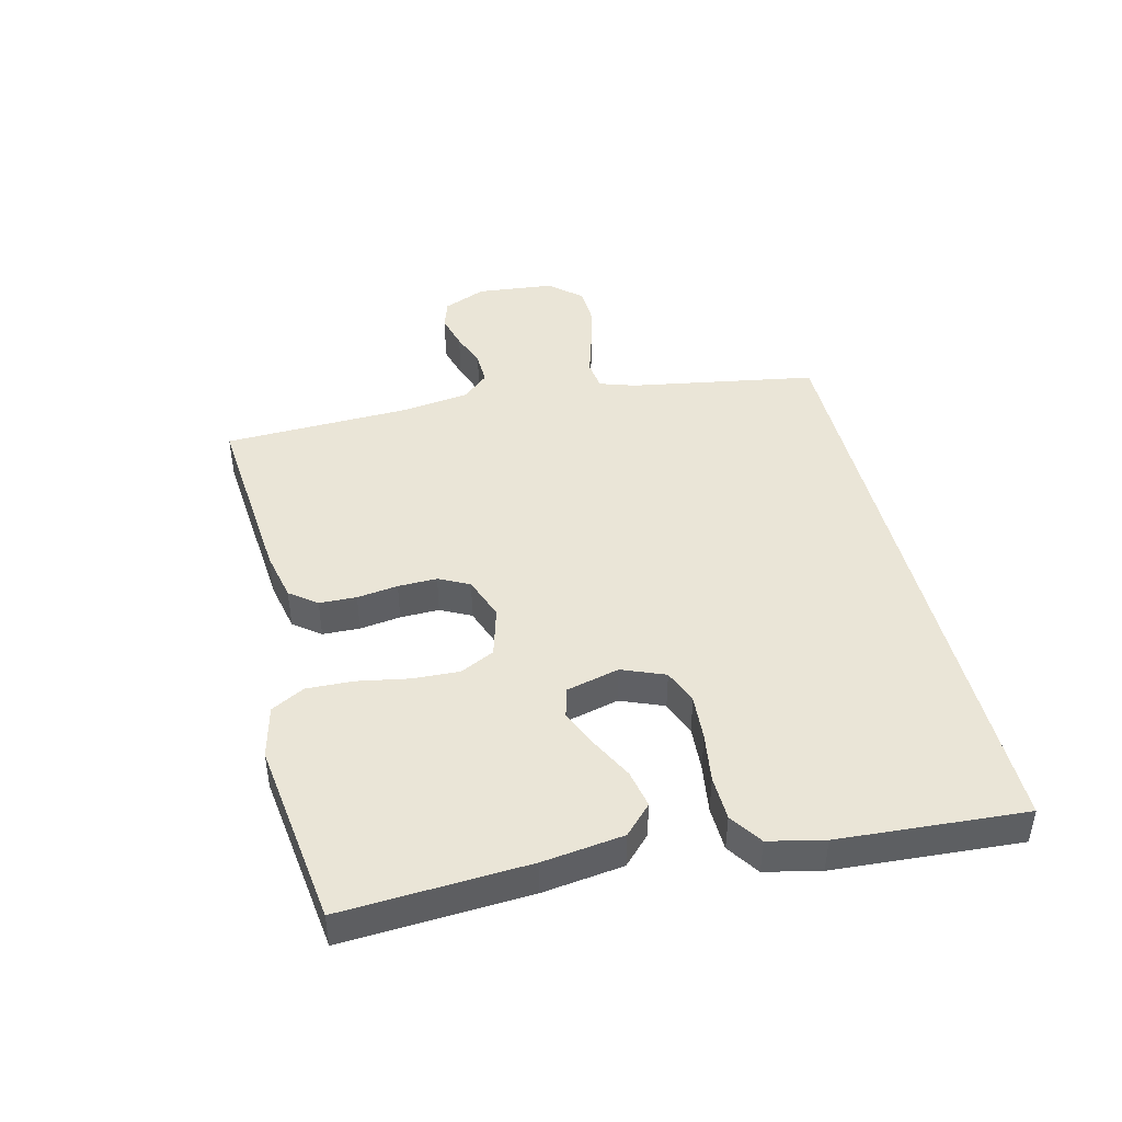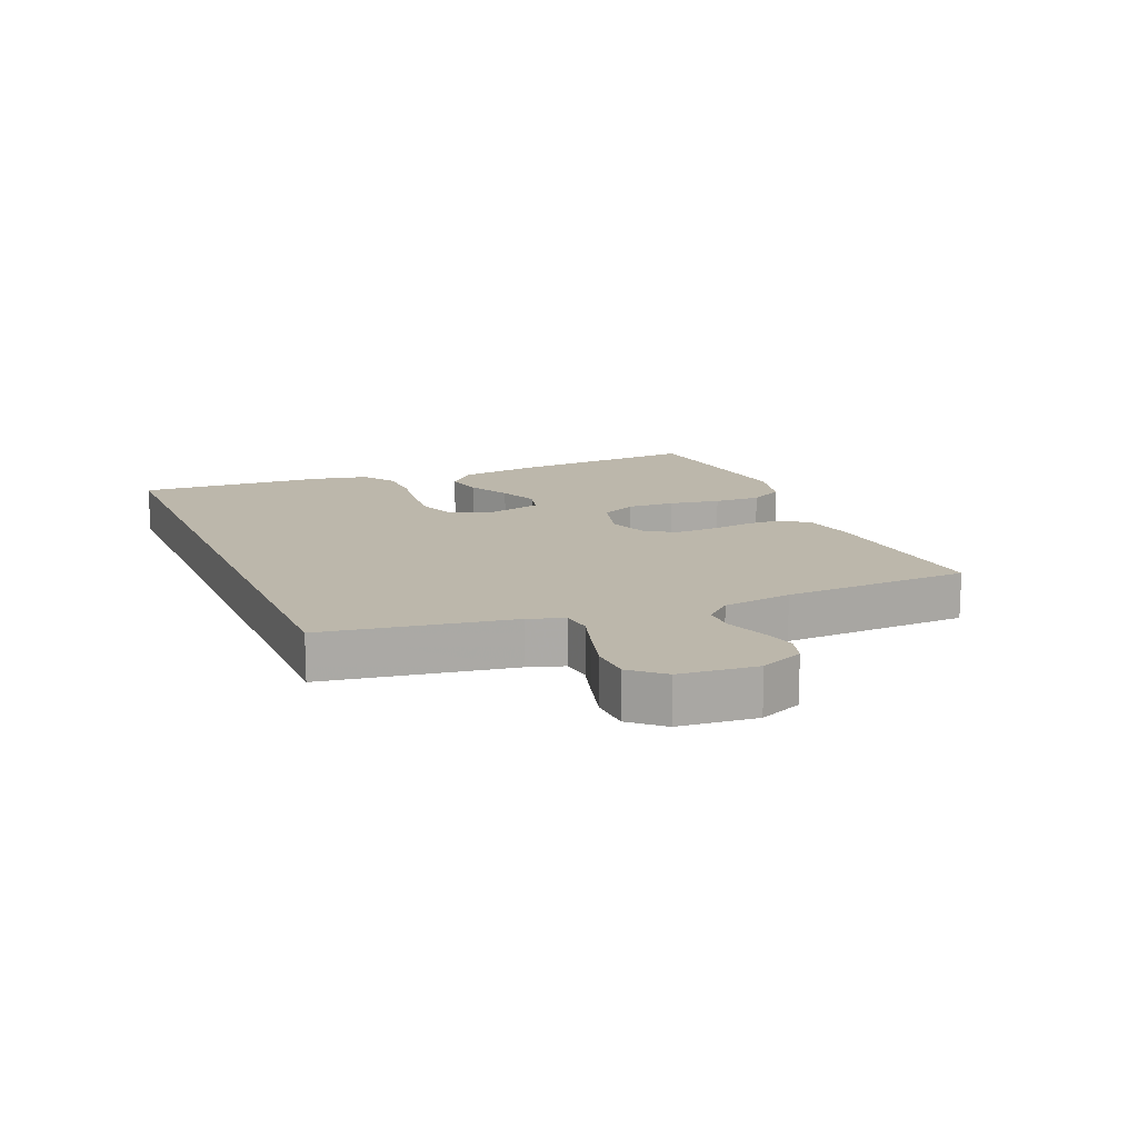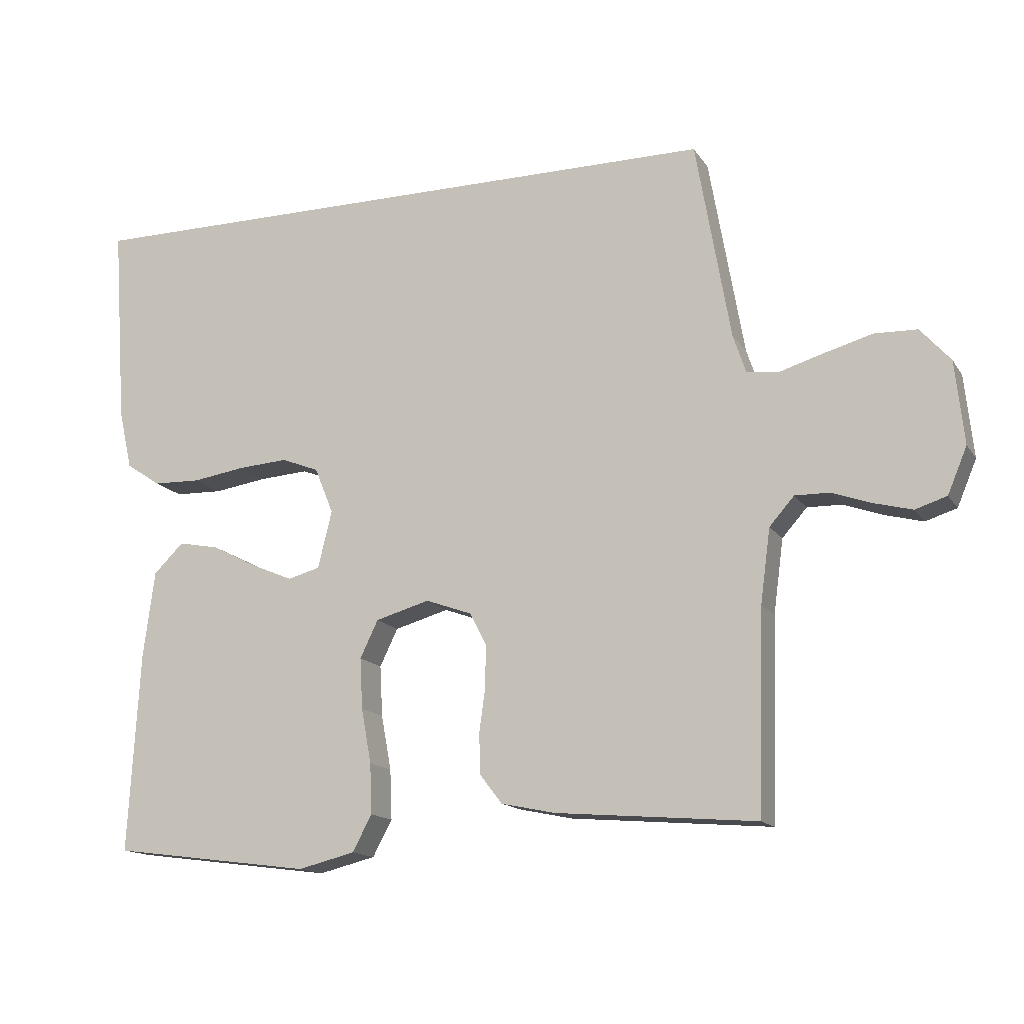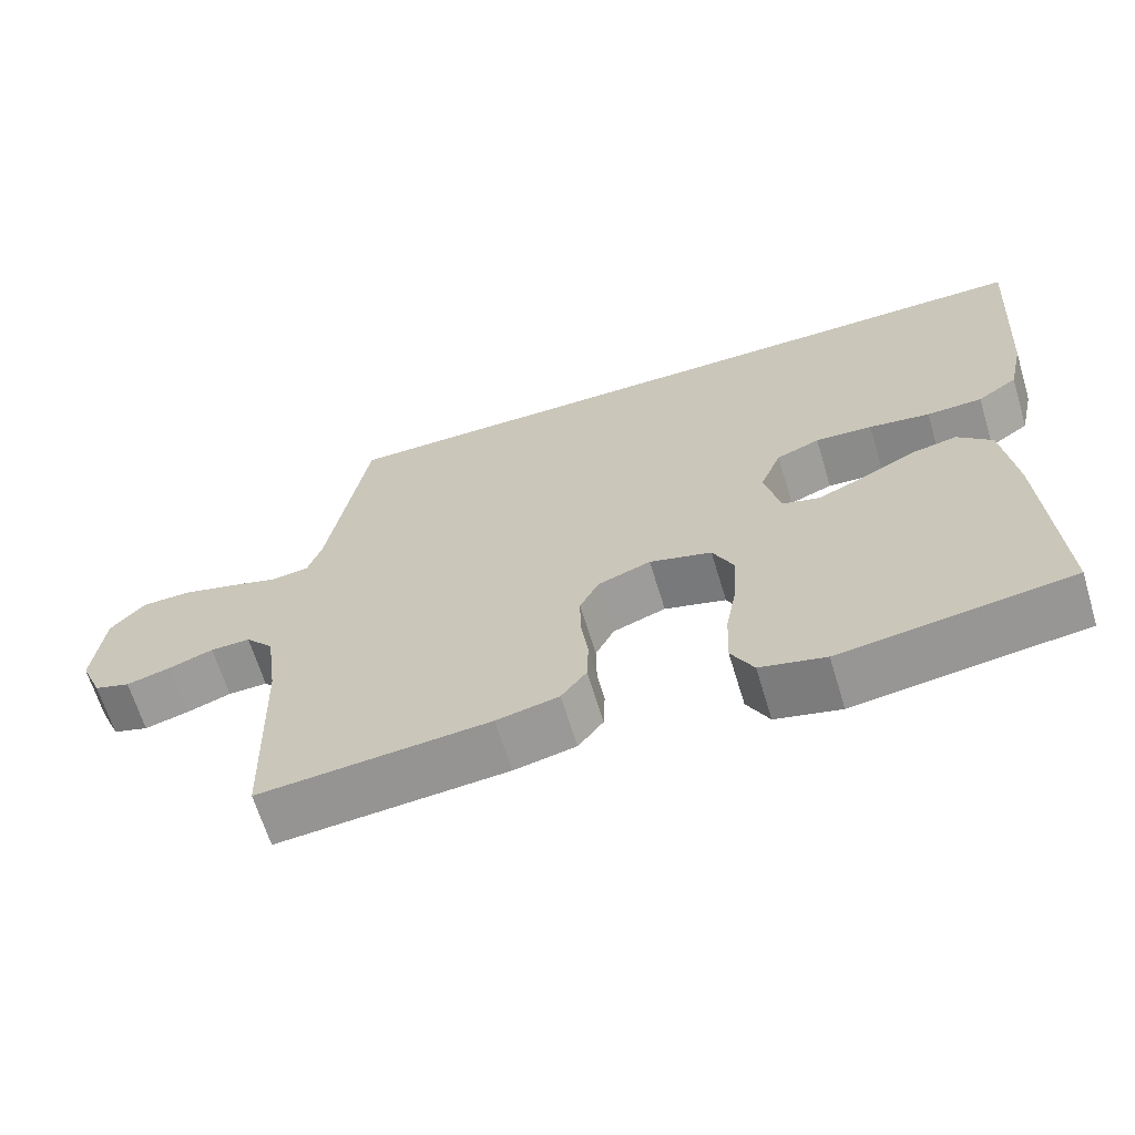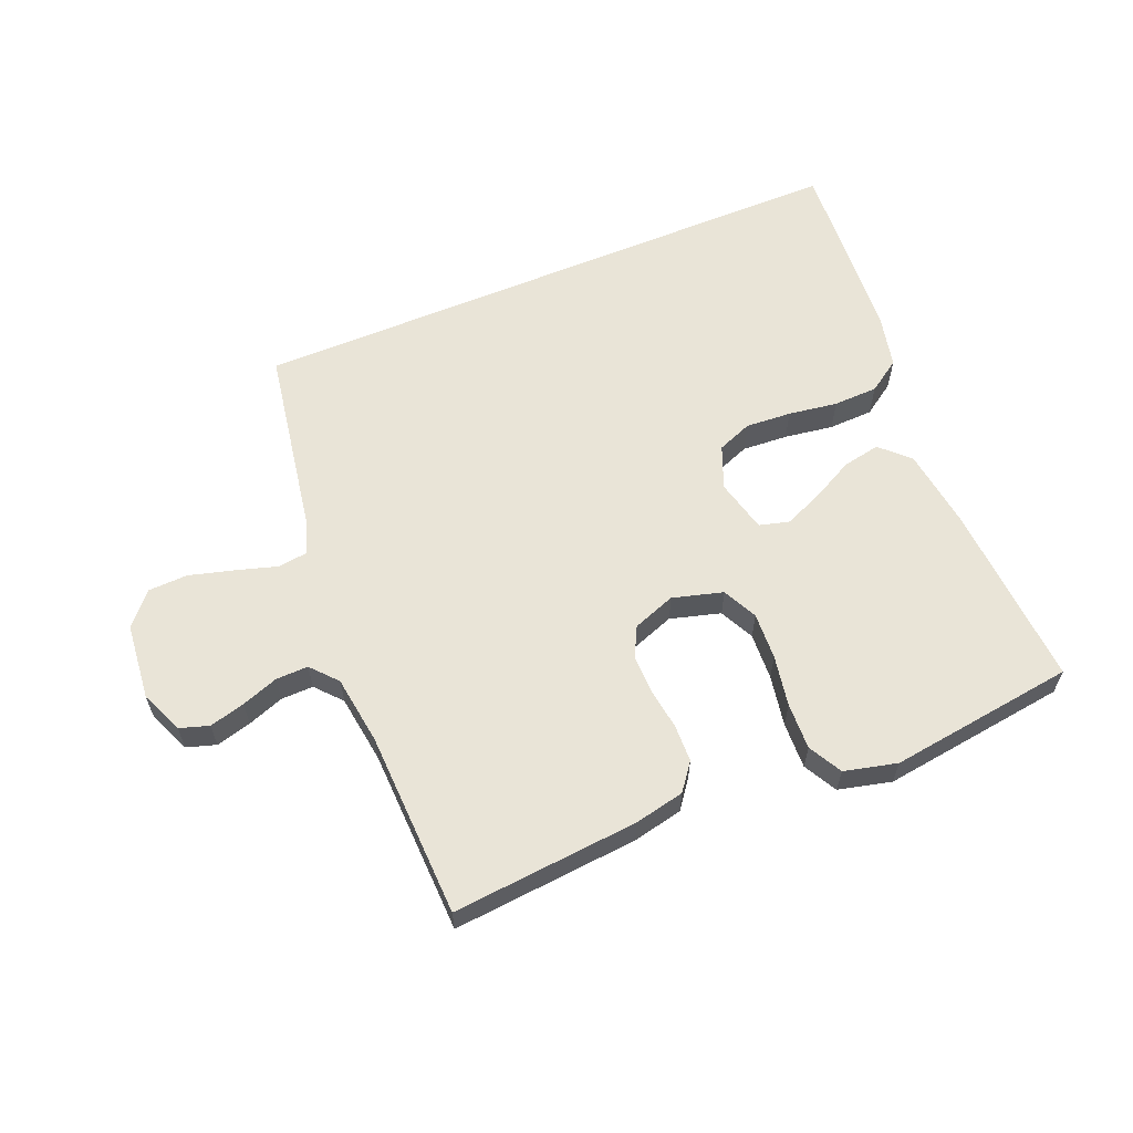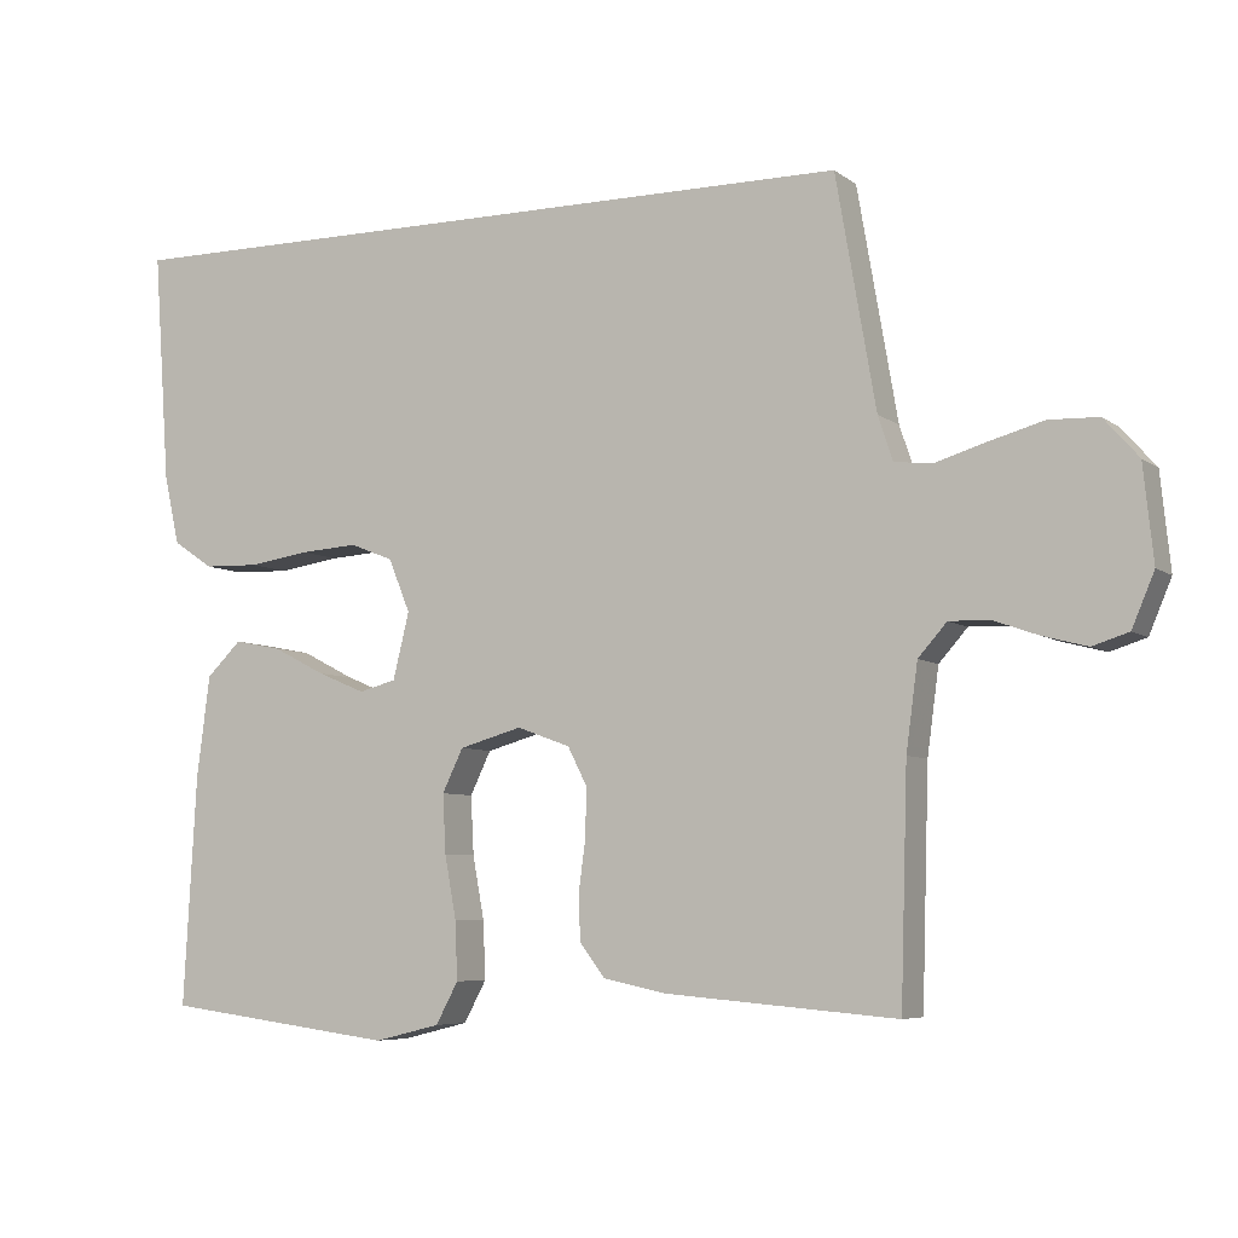
<metadata>
{"format":"obj","ext":"obj","renderer":"f3d","projection":"perspective","resolution":1024,"background":"white","views":[{"elev":44.3,"azim":-103.9,"up":"+Y"},{"elev":14.4,"azim":66.9,"up":"+Y"},{"elev":-14.7,"azim":21.8,"up":"+Z"},{"elev":-65.4,"azim":-163.1,"up":"+Z"},{"elev":60.8,"azim":157.3,"up":"+Y"},{"elev":-6.2,"azim":26.9,"up":"+Z"}]}
</metadata>
<code>
v 0.5 0.07 -0.5
v 0.2 0.07 -0.475
v 0.119 0.07 -0.458
v 0.086 0.07 -0.415
v 0.084 0.07 -0.355
v 0.093 0.07 -0.289
v 0.094 0.07 -0.226
v 0.069 0.07 -0.177
v 0 0.07 -0.152
v -0.081 0.07 -0.175
v -0.108 0.07 -0.231
v -0.104 0.07 -0.307
v -0.089 0.07 -0.389
v -0.086 0.07 -0.464
v -0.115 0.07 -0.518
v -0.2 0.07 -0.539
v -0.5 0.07 -0.5
v -0.483 0.07 -0.2
v -0.466 0.07 -0.07
v -0.421 0.07 -0.026
v -0.36 0.07 -0.038
v -0.292 0.07 -0.073
v -0.23 0.07 -0.099
v -0.182 0.07 -0.086
v -0.161 0.07 0
v -0.189 0.07 0.069
v -0.245 0.07 0.091
v -0.319 0.07 0.086
v -0.398 0.07 0.074
v -0.47 0.07 0.076
v -0.522 0.07 0.111
v -0.542 0.07 0.2
v -0.563 0.07 0.5
v 0.426 0.07 0.5
v 0.478 0.07 0.2
v 0.497 0.07 0.143
v 0.545 0.07 0.137
v 0.611 0.07 0.157
v 0.683 0.07 0.177
v 0.747 0.07 0.175
v 0.792 0.07 0.124
v 0.805 0.07 0
v 0.776 0.07 -0.069
v 0.729 0.07 -0.084
v 0.672 0.07 -0.069
v 0.613 0.07 -0.048
v 0.561 0.07 -0.047
v 0.524 0.07 -0.089
v 0.509 0.07 -0.2
v 0.5 0 -0.5
v 0.2 0 -0.475
v 0.119 0 -0.458
v 0.086 0 -0.415
v 0.084 0 -0.355
v 0.093 0 -0.289
v 0.094 0 -0.226
v 0.069 0 -0.177
v 0 0 -0.152
v -0.081 0 -0.175
v -0.108 0 -0.231
v -0.104 0 -0.307
v -0.089 0 -0.389
v -0.086 0 -0.464
v -0.115 0 -0.518
v -0.2 0 -0.539
v -0.5 0 -0.5
v -0.483 0 -0.2
v -0.466 0 -0.07
v -0.421 0 -0.026
v -0.36 0 -0.038
v -0.292 0 -0.073
v -0.23 0 -0.099
v -0.182 0 -0.086
v -0.161 0 0
v -0.189 0 0.069
v -0.245 0 0.091
v -0.319 0 0.086
v -0.398 0 0.074
v -0.47 0 0.076
v -0.522 0 0.111
v -0.542 0 0.2
v -0.563 0 0.5
v 0.426 0 0.5
v 0.478 0 0.2
v 0.497 0 0.143
v 0.545 0 0.137
v 0.611 0 0.157
v 0.683 0 0.177
v 0.747 0 0.175
v 0.792 0 0.124
v 0.805 0 0
v 0.776 0 -0.069
v 0.729 0 -0.084
v 0.672 0 -0.069
v 0.613 0 -0.048
v 0.561 0 -0.047
v 0.524 0 -0.089
v 0.509 0 -0.2
f 43 44 45 46
f 41 42 43 46
f 41 46 47
f 40 41 47
f 37 38 39 40
f 37 40 47 48
f 32 33 34 35
f 32 35 36
f 28 29 30 31
f 27 28 31 32
f 19 20 21 22
f 19 22 23
f 18 19 23
f 17 18 23 24
f 15 16 17 24
f 12 13 14 15
f 11 12 15 24
f 3 4 5 6
f 3 6 7
f 49 1 2 3
f 49 3 7
f 48 49 7 8
f 37 48 8 9
f 27 32 36 37
f 26 27 37
f 25 26 37 9
f 10 11 24 25
f 9 10 25
f 95 94 93 92
f 95 92 91 90
f 96 95 90
f 96 90 89
f 89 88 87 86
f 97 96 89 86
f 84 83 82 81
f 85 84 81
f 80 79 78 77
f 81 80 77 76
f 71 70 69 68
f 72 71 68
f 72 68 67
f 73 72 67 66
f 73 66 65 64
f 64 63 62 61
f 73 64 61 60
f 55 54 53 52
f 56 55 52
f 52 51 50 98
f 56 52 98
f 57 56 98 97
f 58 57 97 86
f 86 85 81 76
f 86 76 75
f 58 86 75 74
f 74 73 60 59
f 74 59 58
f 1 50 51 2
f 2 51 52 3
f 3 52 53 4
f 4 53 54 5
f 5 54 55 6
f 6 55 56 7
f 7 56 57 8
f 8 57 58 9
f 9 58 59 10
f 10 59 60 11
f 11 60 61 12
f 12 61 62 13
f 13 62 63 14
f 14 63 64 15
f 15 64 65 16
f 16 65 66 17
f 17 66 67 18
f 18 67 68 19
f 19 68 69 20
f 20 69 70 21
f 21 70 71 22
f 22 71 72 23
f 23 72 73 24
f 24 73 74 25
f 25 74 75 26
f 26 75 76 27
f 27 76 77 28
f 28 77 78 29
f 29 78 79 30
f 30 79 80 31
f 31 80 81 32
f 32 81 82 33
f 33 82 83 34
f 34 83 84 35
f 35 84 85 36
f 36 85 86 37
f 37 86 87 38
f 38 87 88 39
f 39 88 89 40
f 40 89 90 41
f 41 90 91 42
f 42 91 92 43
f 43 92 93 44
f 44 93 94 45
f 45 94 95 46
f 46 95 96 47
f 47 96 97 48
f 48 97 98 49
f 49 98 50 1

</code>
